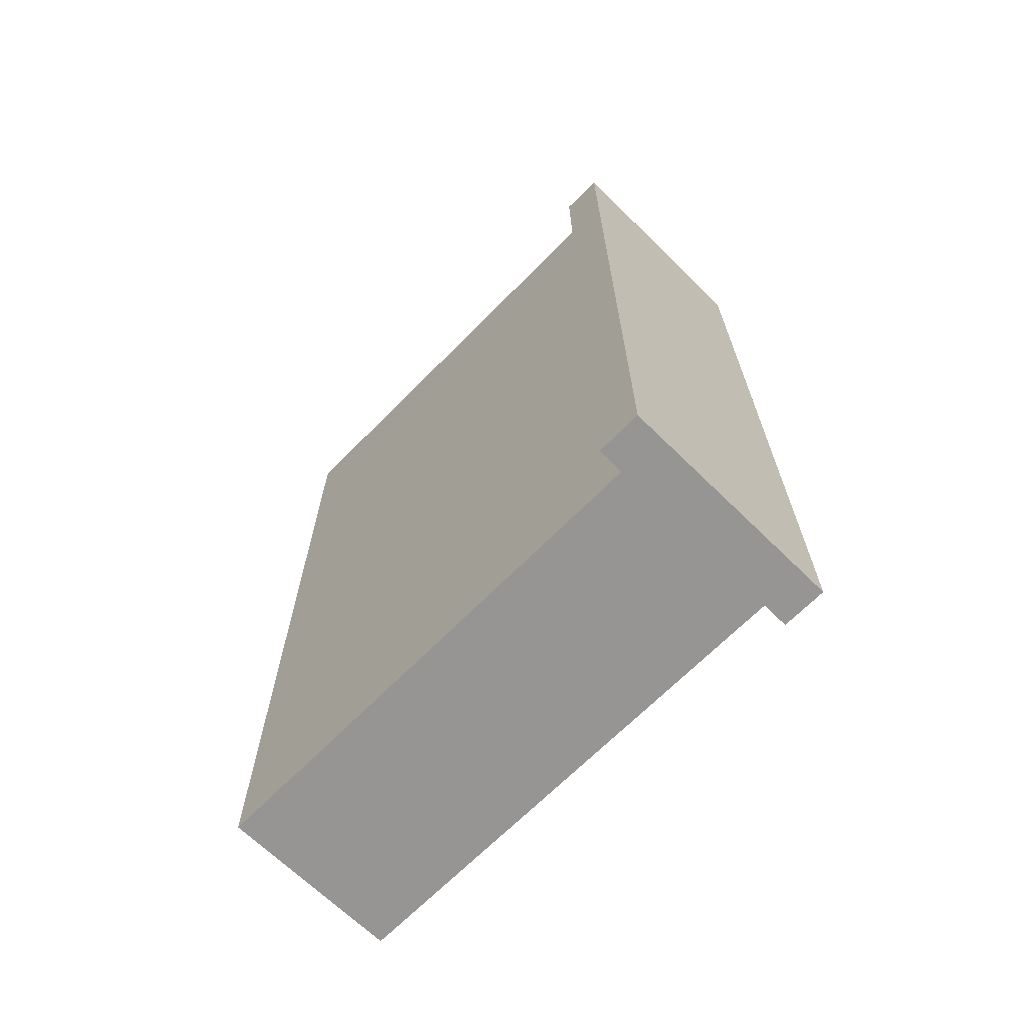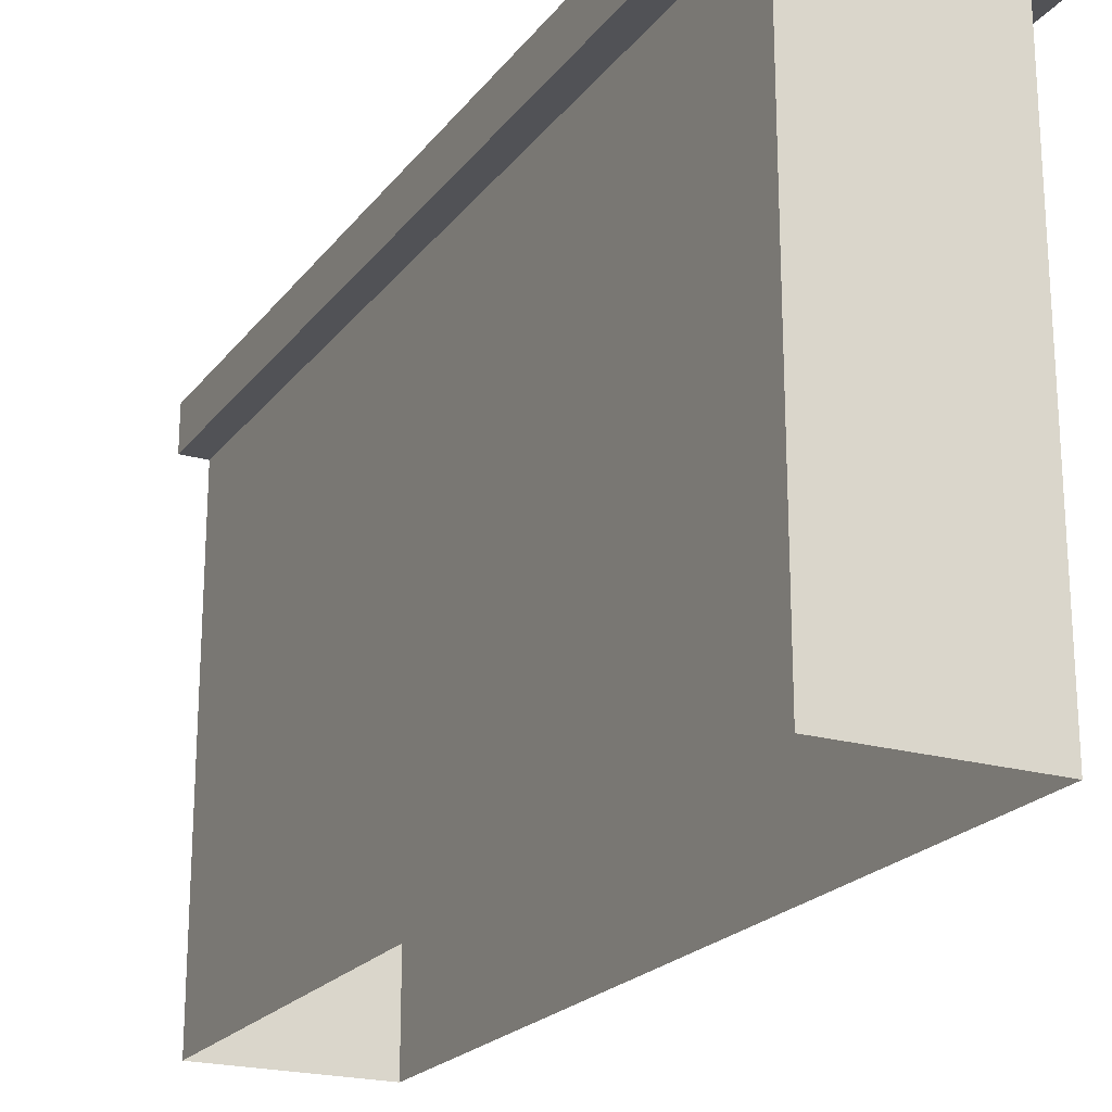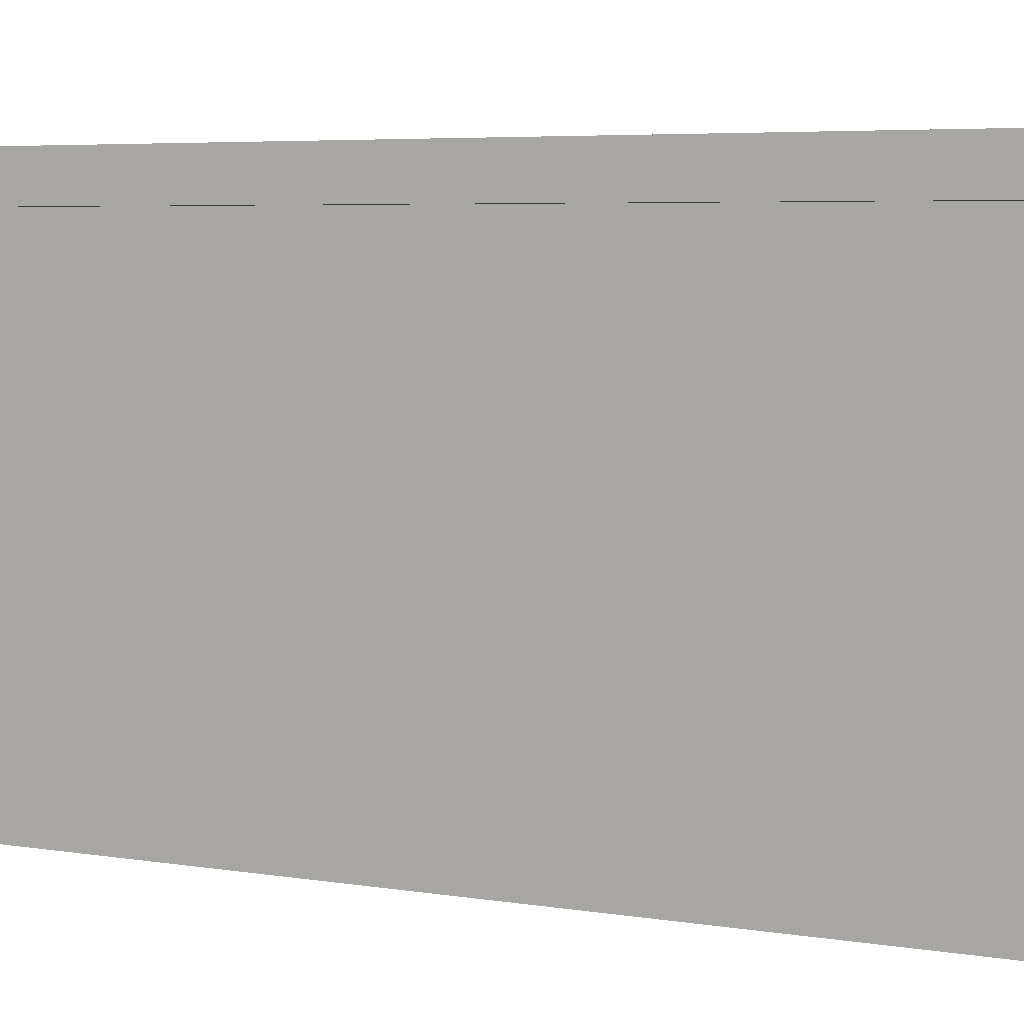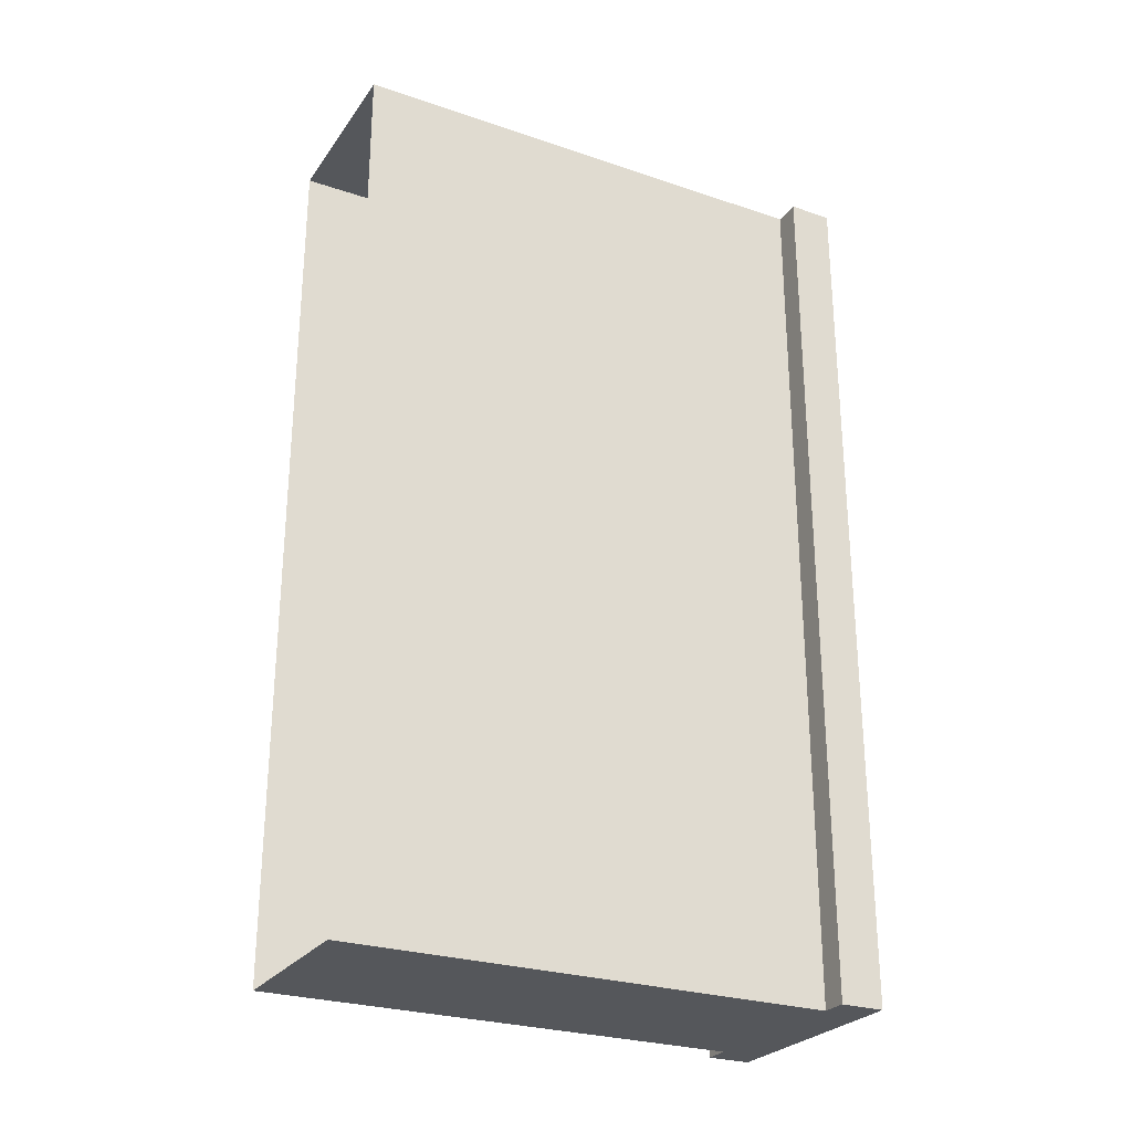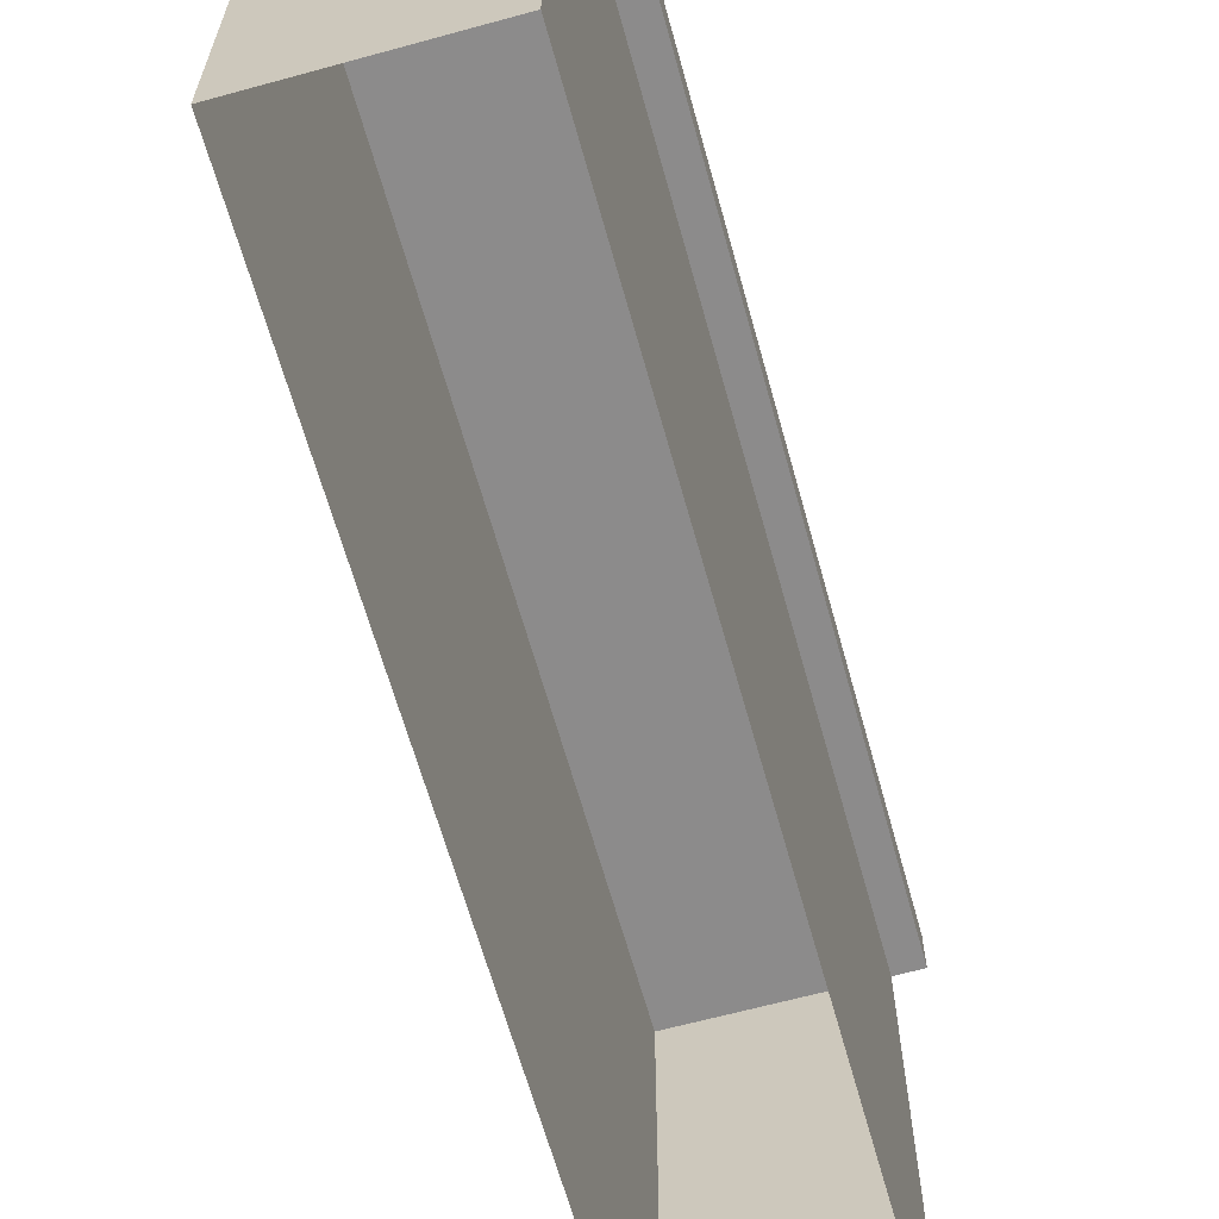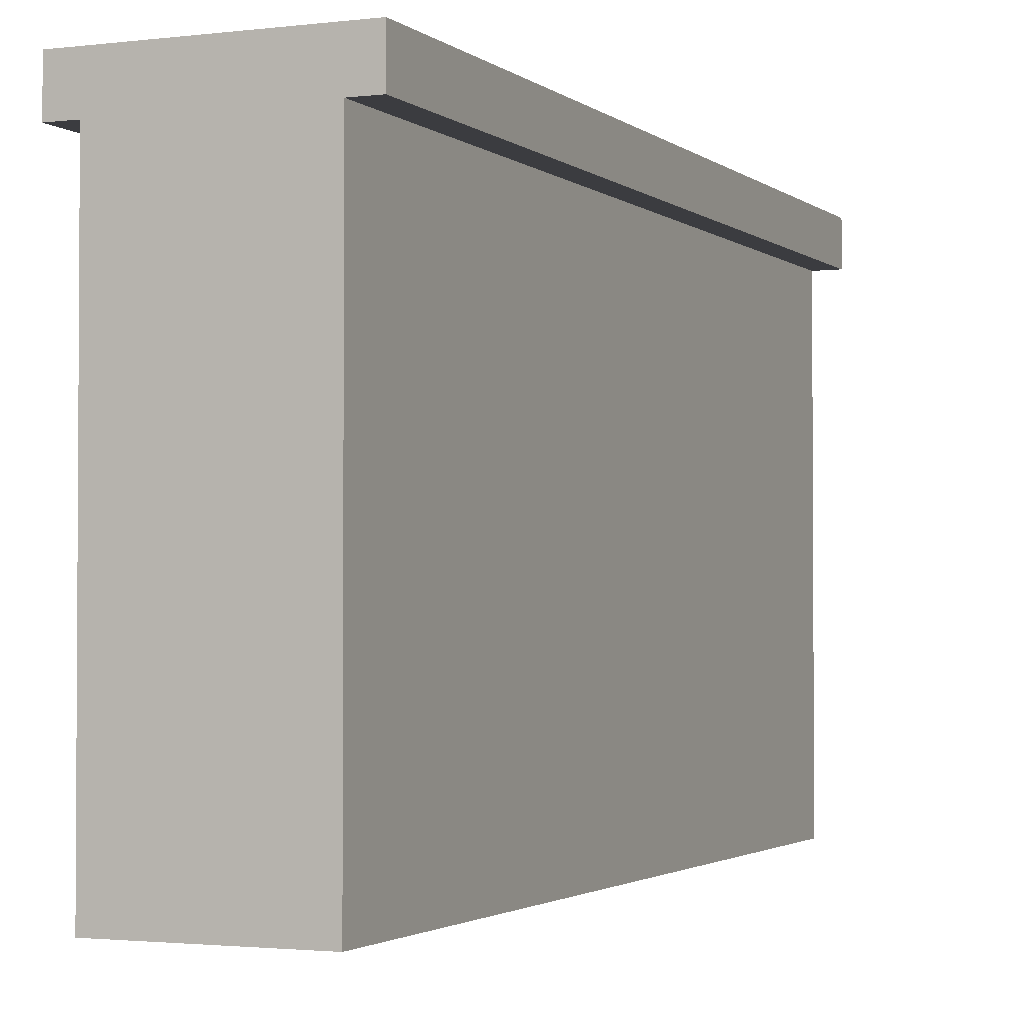
<metadata>
{"format":"obj","ext":"obj","renderer":"f3d","projection":"perspective","resolution":1024,"background":"white","views":[{"elev":-67.5,"azim":-44.5,"up":"+Y"},{"elev":-21.3,"azim":153.2,"up":"+Z"},{"elev":5.5,"azim":116.0,"up":"+Z"},{"elev":-26.8,"azim":-117.7,"up":"+Y"},{"elev":-64.0,"azim":15.5,"up":"+Z"},{"elev":-2.1,"azim":23.6,"up":"+Z"}]}
</metadata>
<code>
o Cube
v 0.2 1 0
v 0.2 -1 0
v -0.2 -1 0
v -0.2 1 0
v 0.2 1 1.1
v 0.2 -1 1.1
v -0.2 -1 1.1
v -0.2 1 1.1
v -0.26 1 1.2
v -0.26 -1 1.2
v 0.26 -1 1.2
v 0.26 1 1.2
v -0.26 1 1.1
v -0.26 -1 1.1
v 0.26 -1 1.1
v 0.26 1 1.1
f 1 5 6 2
f 2 6 7 3
f 3 7 8 4
f 5 1 4 8
f 13 9 12 16
f 14 10 9 13
f 15 11 10 14
f 16 12 11 15
f 12 9 10 11
f 14 13 16 15

</code>
